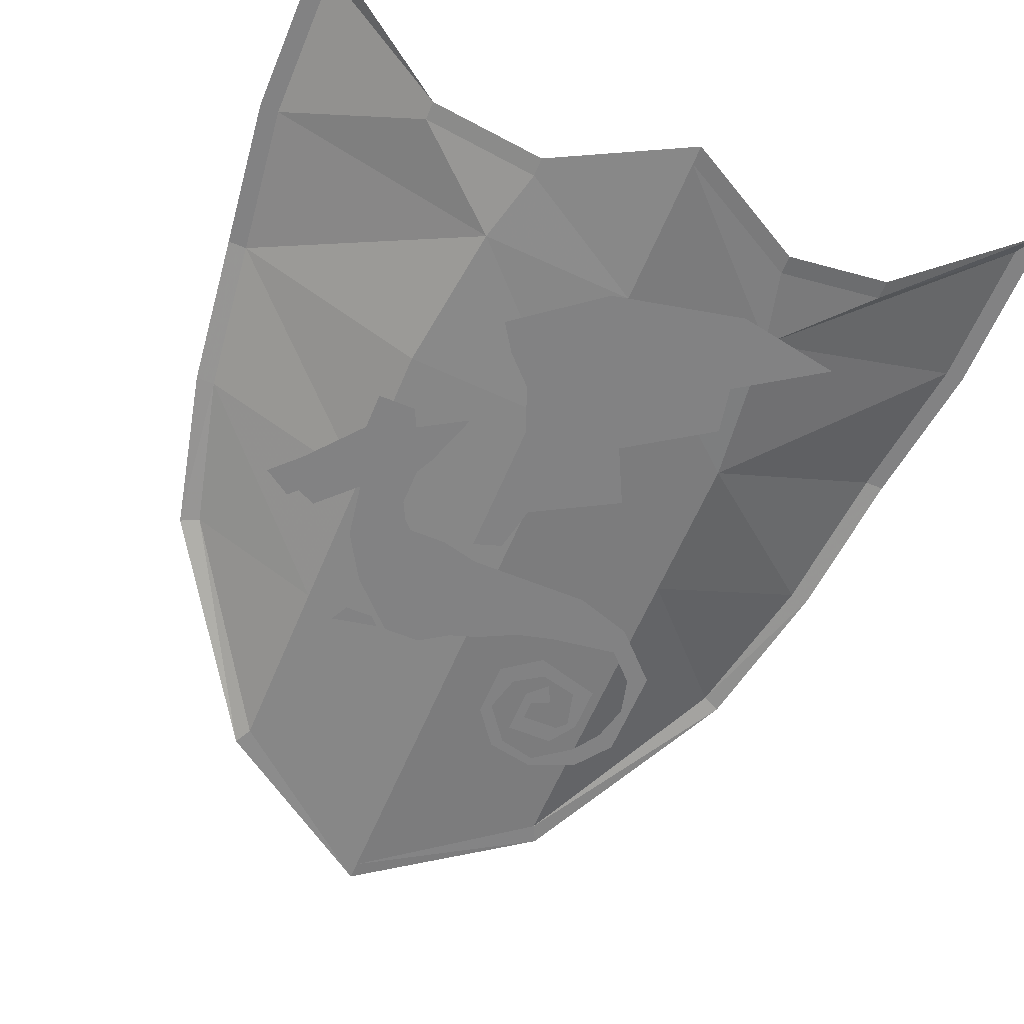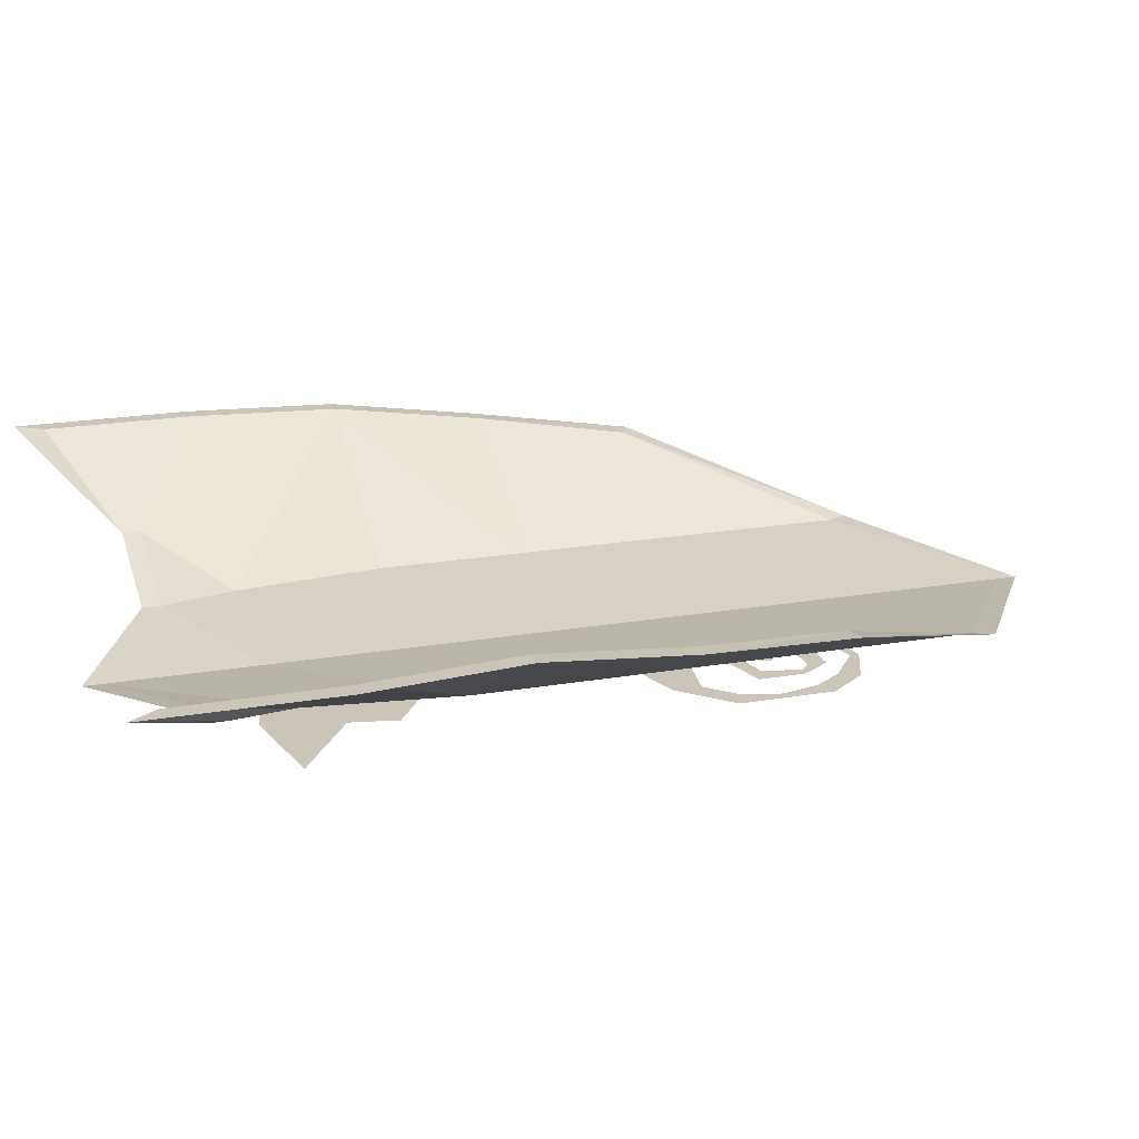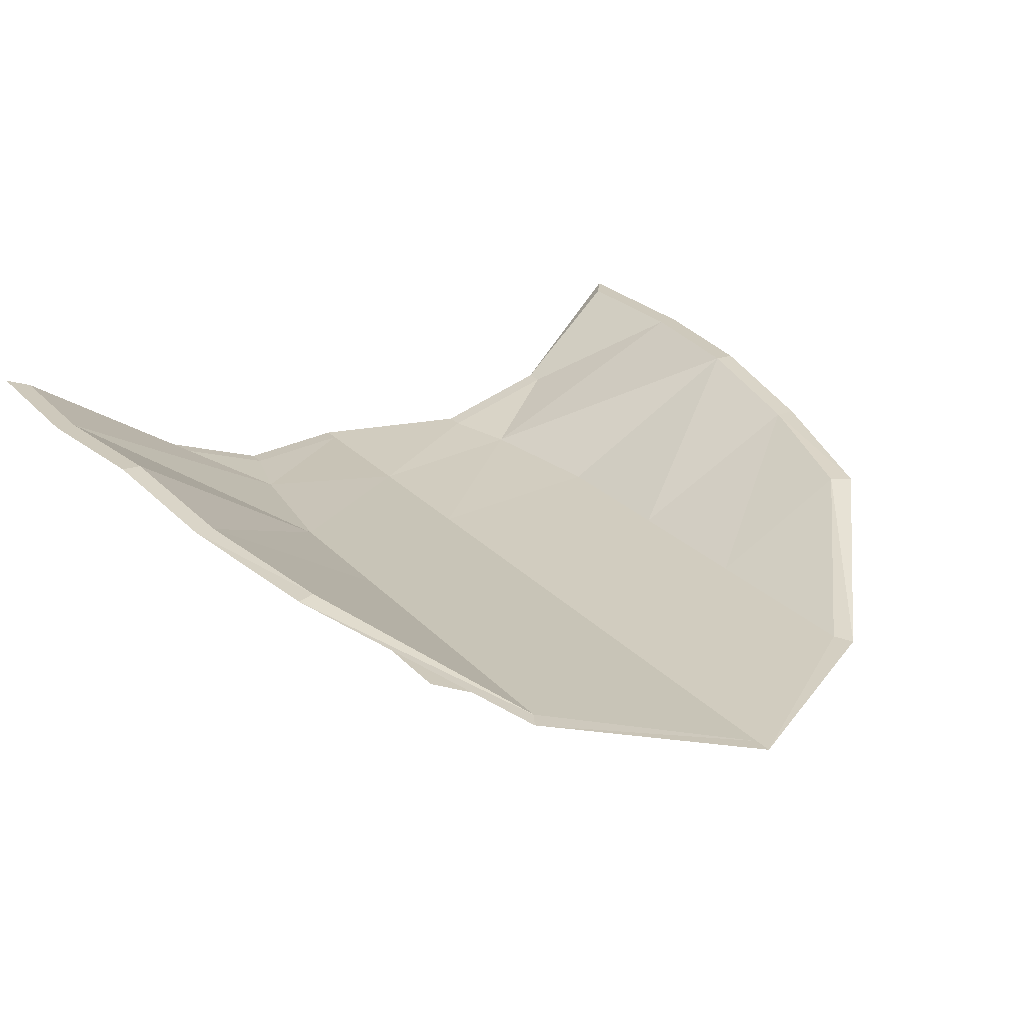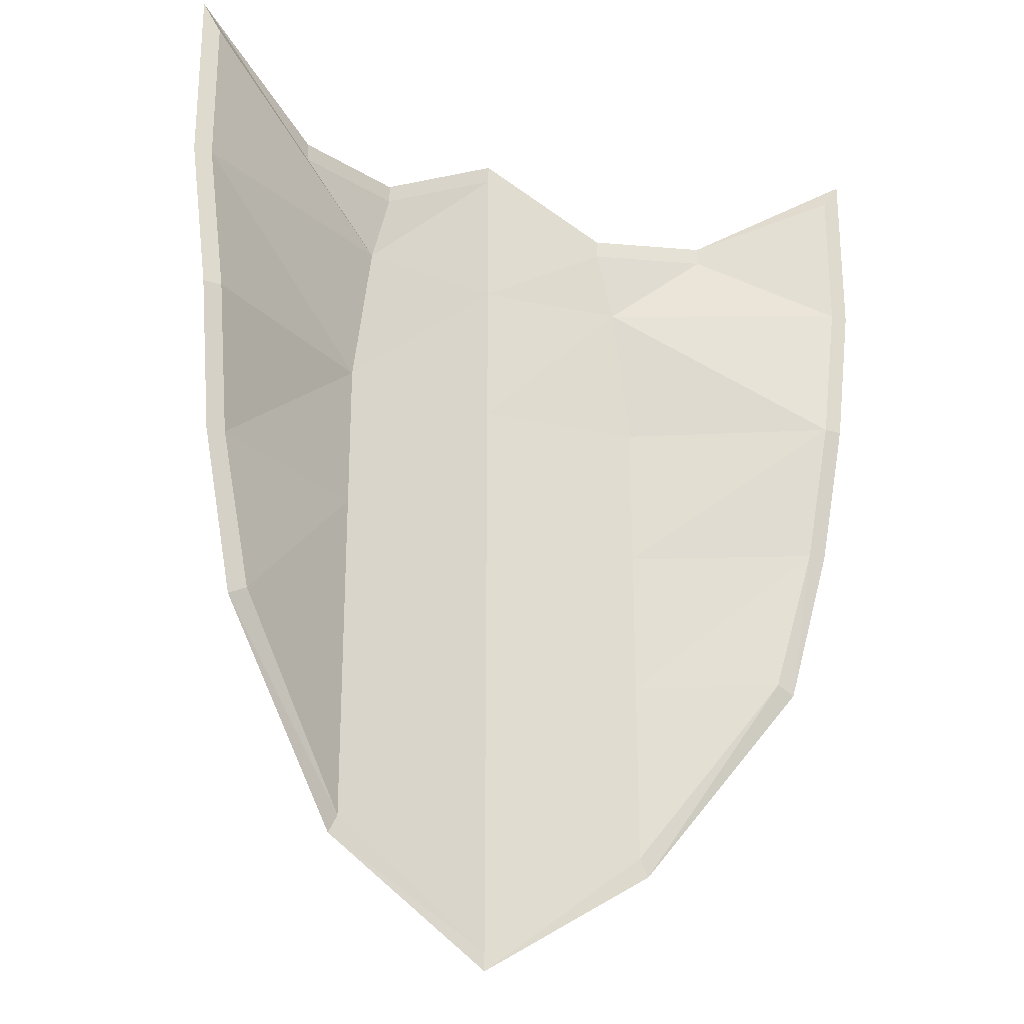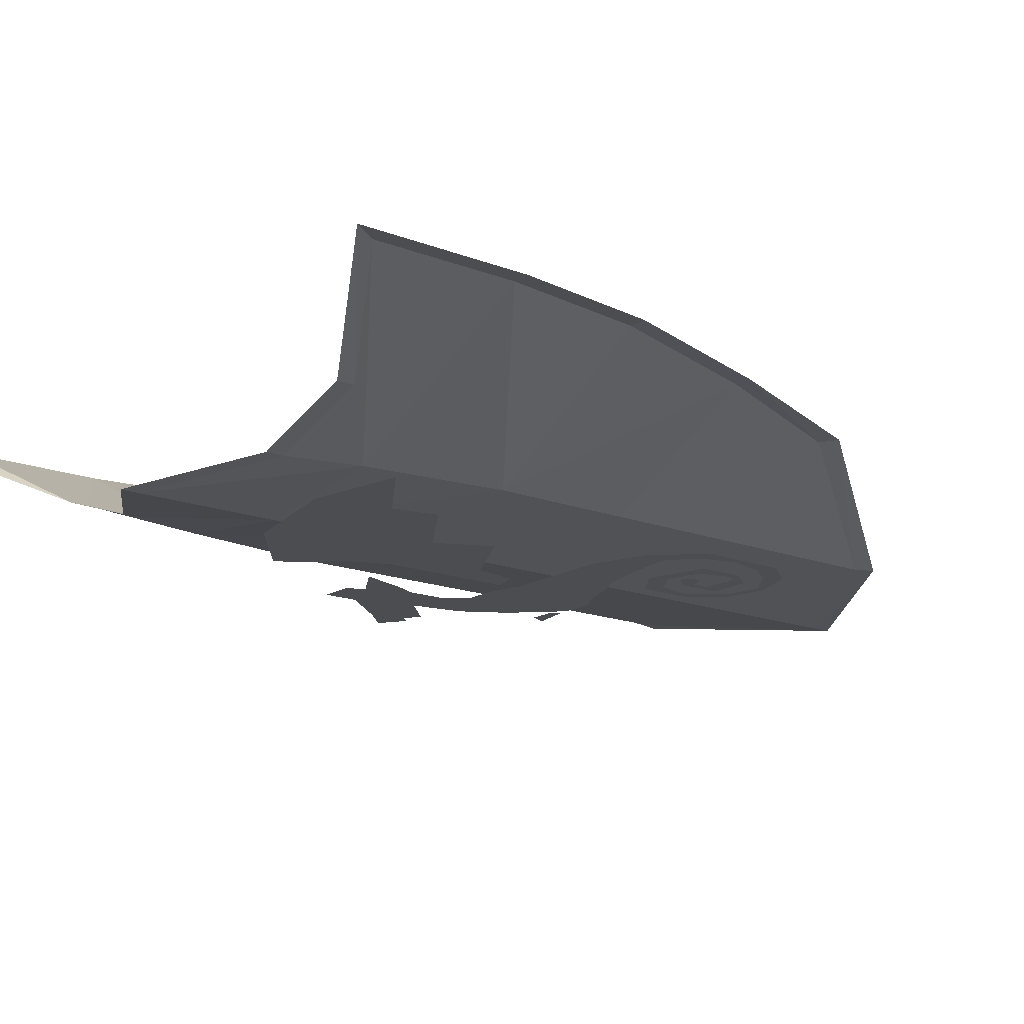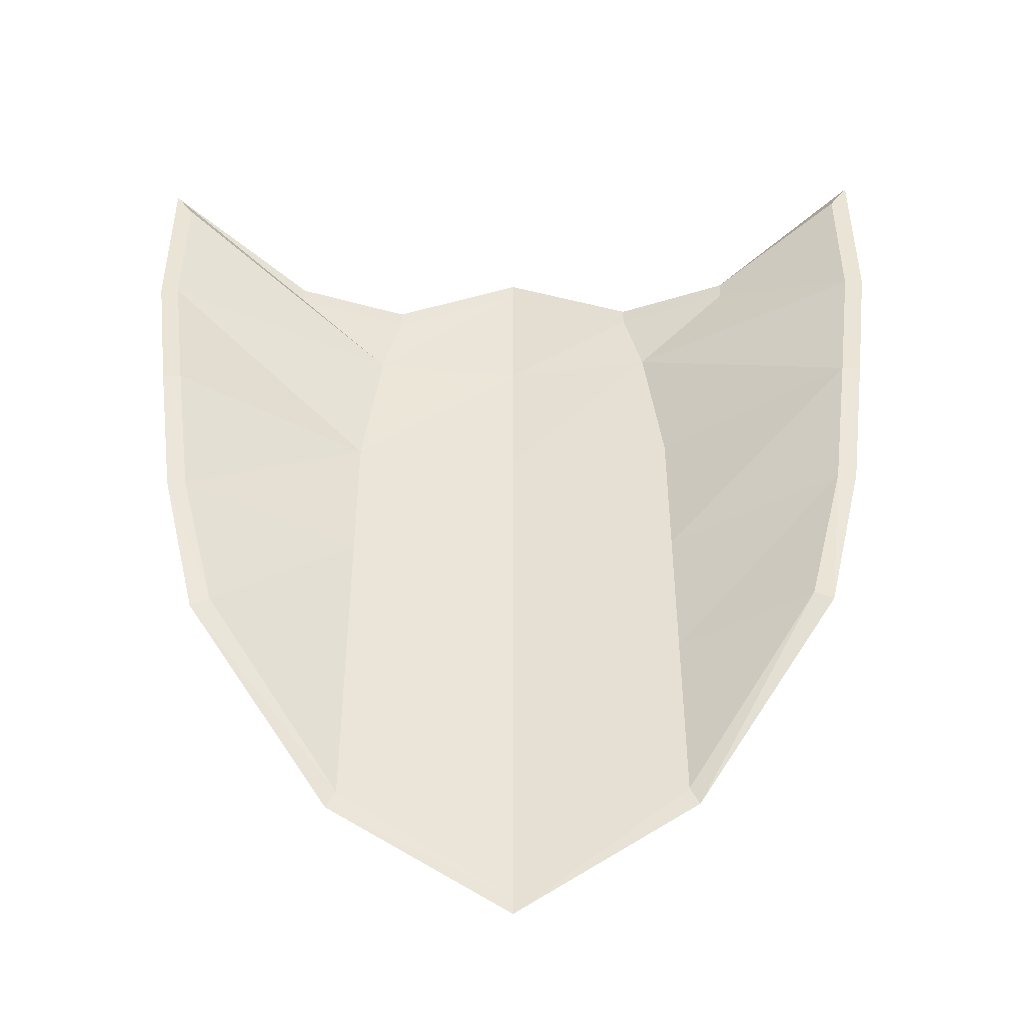
<metadata>
{"format":"obj","ext":"obj","renderer":"f3d","projection":"perspective","resolution":1024,"background":"white","views":[{"elev":-60.8,"azim":-22.6,"up":"+Y"},{"elev":20.4,"azim":72.4,"up":"+Y"},{"elev":22.4,"azim":150.8,"up":"+Y"},{"elev":-24.8,"azim":153.5,"up":"+Z"},{"elev":-16.0,"azim":51.5,"up":"+Y"},{"elev":-46.7,"azim":-179.1,"up":"+Z"}]}
</metadata>
<code>
o unused/2618
v 10 -17 -3
v 9 -17 -9
v 16 -17 -8
v 16 -17 -5
v 19 -17 -11
v 21 -17 -10
v 21 -17 -15
v 20 -17 -15
v 21 -17 -20
v 19 -17 -19
v 17 -17 -22
v 18 -17 -24
v 13 -17 -25
v 13 -17 -26
v 9 -17 -24
v 8 -17 -25
v 6 -17 -20
v 5 -17 -21
v 7 -17 -16
v 5 -17 -15
v 10 -17 -14
v 9 -17 -12
v 14 -17 -15
v 16 -17 -14
v 15 -17 -19
v 16 -17 -19
v 14 -17 -20
v 14 -17 -22
v 10 -17 -20
v 9 -17 -22
v 10 -17 -18
v 9 -17 -17
v 12 -17 -17
v 11 -17 -15
v 5 -17 -3
v 5 -17 -10
v 1 -17 -12
v 0 -17 -3
v -2 -17 -13
v -3 -17 -3
v -7 -17 -2
v -5 -17 -15
v -11 -17 -2
v -9 -17 -15
v -14 -17 -10
v -12 -17 -1
v -13 -17 1
v -17 -17 -5
v -13 -17 5
v -18 -17 1
v -15 -17 10
v -20 -17 8
v -25 -17 2
v -24 -17 -2
v -22 -17 -3
v -20 -17 -1
v -10 -17 -15
v -11 -17 -14
v -14 -17 -14
v -15 -17 -16
v -28 -17 -1
v -25 -17 -3
v -12 -17 7
v -10 -17 13
v -16 -17 12
v -20 -17 12
v -4 -17 -1
v -1 -17 0
v 0 -17 5
v -4 -17 5
v 9 -17 10
v -4 -17 9
v 6 -17 16
v -4 -17 14
v 15 -17 22
v -6 -17 19
v 14 -17 27
v -9 -17 22
v 23 -17 33
v -11 -17 25
v 12 -17 35
v -2 -17 32
v -14 -14 40
v -16 -14 32
v 0 -16 32
v 0 -16 48
v 0 -16 50
v -14 -14 42
v -26 -10 40
v -40 -2 32
v -38 -2 16
v -18 -14 16
v 0 -16 16
v 18 -14 16
v 16 -14 32
v 14 -14 40
v 14 -14 42
v -40 -2 48
v -42 -2 32
v -40 -2 16
v -38 -4 0
v -36 -4 0
v -18 -14 0
v 0 -16 0
v 18 -14 0
v 36 -4 0
v 38 -2 16
v 40 -2 32
v 40 -2 48
v 26 -10 40
v 26 -10 42
v -18 -14 -16
v 0 -16 -16
v 18 -14 -16
v 32 -6 -16
v 38 -4 0
v 40 -2 16
v 42 -2 32
v 42 -2 51
v -32 -6 -16
v -18 -14 -36
v 0 -16 -36
v 18 -14 -36
v 34 -6 -17
v -19 -14 -38
v 0 -16 -50
v 0 -16 -48
v 19 -14 -38
v -26 -10 42
v -42 -2 51
v -34 -6 -17
f 1 2 3
f 1 3 4
f 4 3 5
f 4 5 6
f 6 5 7
f 7 5 8
f 7 8 9
f 9 8 10
f 9 10 11
f 9 11 12
f 12 11 13
f 12 13 14
f 14 13 15
f 14 15 16
f 16 15 17
f 16 17 18
f 18 17 19
f 18 19 20
f 20 19 21
f 20 21 22
f 22 21 23
f 22 23 24
f 24 23 25
f 24 25 26
f 26 25 27
f 26 27 28
f 28 27 29
f 28 29 30
f 30 29 31
f 30 31 32
f 32 31 33
f 32 33 34
f 2 1 35
f 2 35 36
f 36 35 37
f 37 35 38
f 37 38 39
f 39 38 40
f 39 40 41
f 39 41 42
f 42 41 43
f 42 43 44
f 44 43 45
f 45 43 46
f 45 46 47
f 45 47 48
f 48 47 49
f 48 49 50
f 50 49 51
f 50 51 52
f 50 52 53
f 50 53 54
f 50 54 55
f 50 55 56
f 57 58 59
f 57 59 60
f 61 62 54
f 61 54 53
f 51 49 63
f 51 63 64
f 52 51 65
f 52 65 66
f 67 68 69
f 67 69 70
f 70 69 71
f 70 71 72
f 72 71 73
f 72 73 74
f 74 73 75
f 74 75 76
f 76 75 77
f 76 77 78
f 78 77 79
f 78 79 80
f 80 79 81
f 80 81 82
f 83 84 85
f 83 85 86
f 83 86 87
f 83 87 88
f 83 88 89
f 83 89 84
f 84 89 90
f 84 90 91
f 84 91 92
f 84 92 93
f 84 93 85
f 85 93 94
f 85 94 95
f 85 95 86
f 86 95 96
f 86 96 97
f 86 97 87
f 89 98 90
f 90 98 99
f 90 99 100
f 90 100 91
f 91 100 101
f 91 101 102
f 91 102 103
f 91 103 92
f 92 103 104
f 92 104 93
f 93 104 105
f 93 105 94
f 94 105 106
f 94 106 107
f 94 107 108
f 94 108 95
f 95 108 109
f 95 109 110
f 95 110 96
f 96 110 111
f 96 111 97
f 103 112 113
f 103 113 104
f 104 113 114
f 104 114 105
f 105 114 115
f 105 115 106
f 106 115 116
f 106 116 117
f 106 117 107
f 107 117 118
f 107 118 108
f 108 118 119
f 108 119 109
f 109 119 110
f 110 119 111
f 102 120 112
f 102 112 103
f 112 121 122
f 112 122 113
f 113 122 123
f 113 123 114
f 114 123 115
f 115 123 124
f 115 124 116
f 120 121 112
f 121 120 125
f 121 125 126
f 121 126 127
f 121 127 122
f 122 127 123
f 123 127 128
f 123 128 124
f 88 129 89
f 89 129 98
f 98 129 130
f 98 130 99
f 102 101 131
f 102 131 120
f 120 131 125
f 127 126 128

</code>
